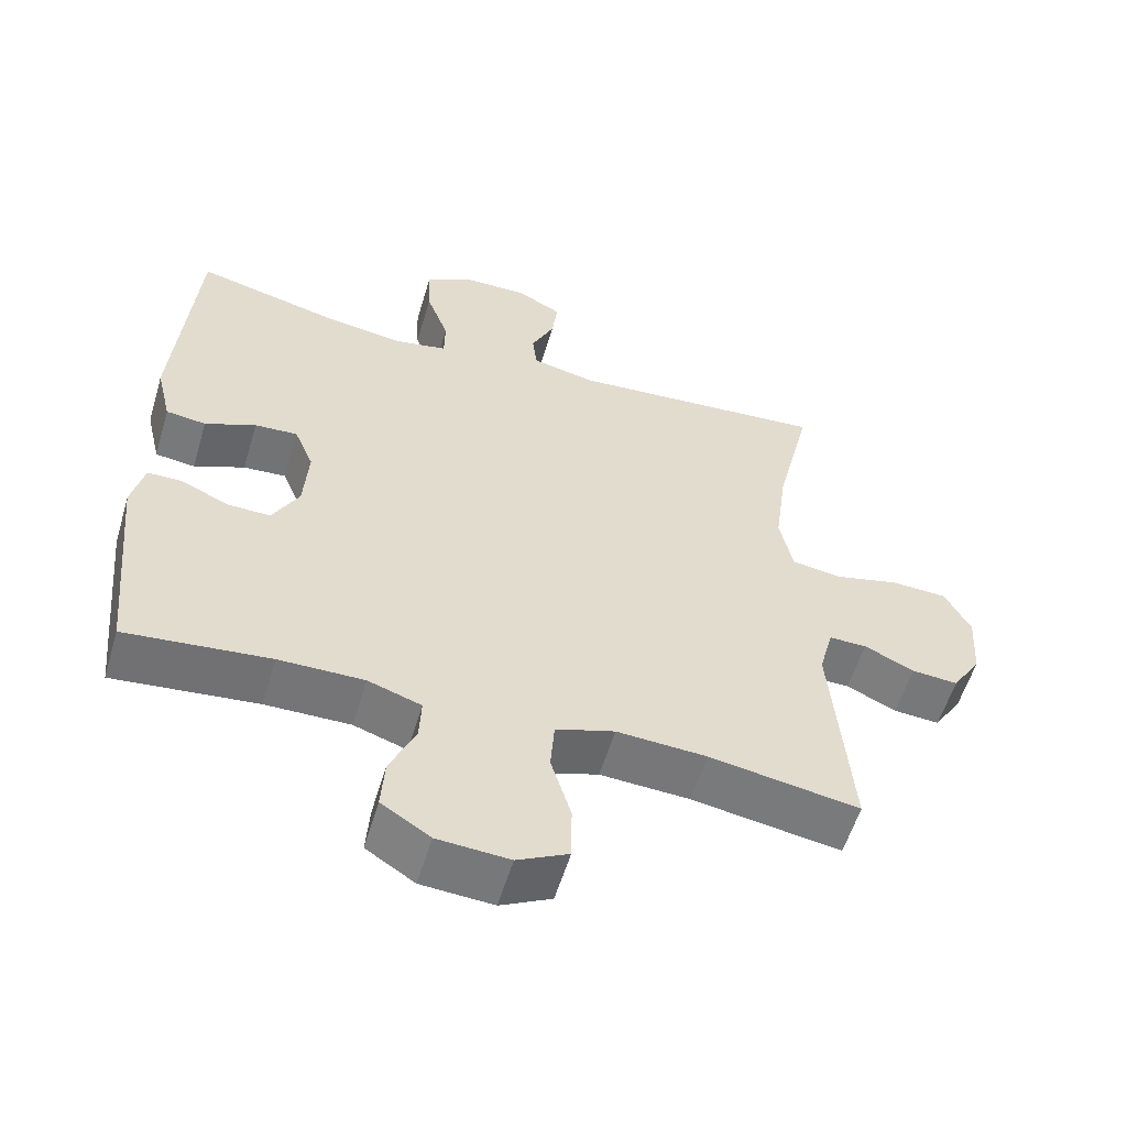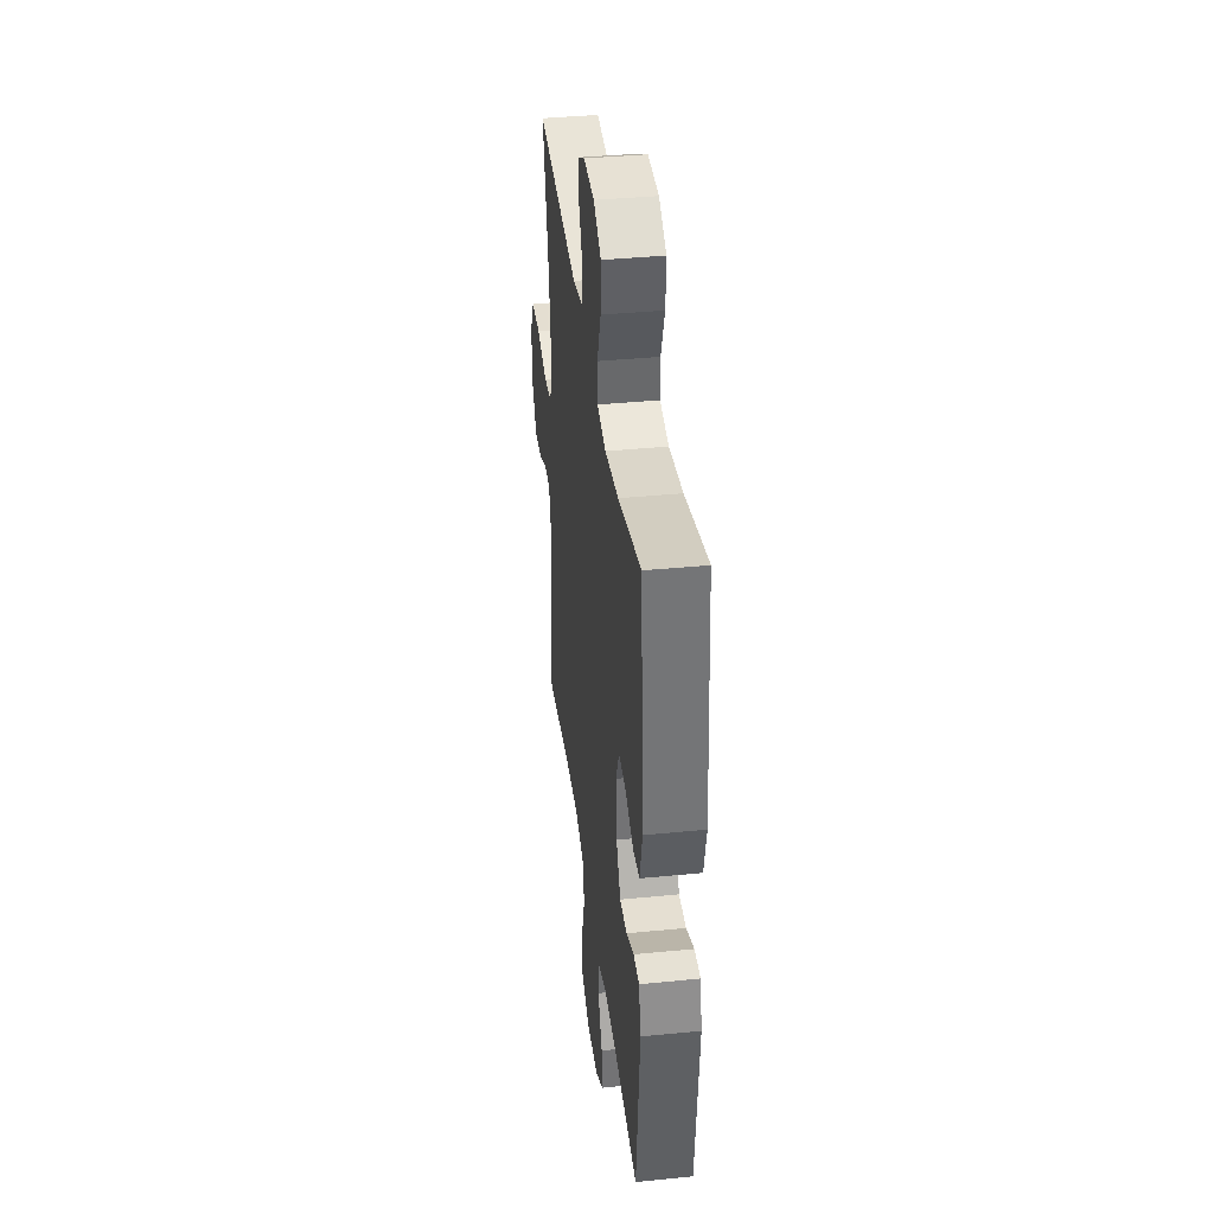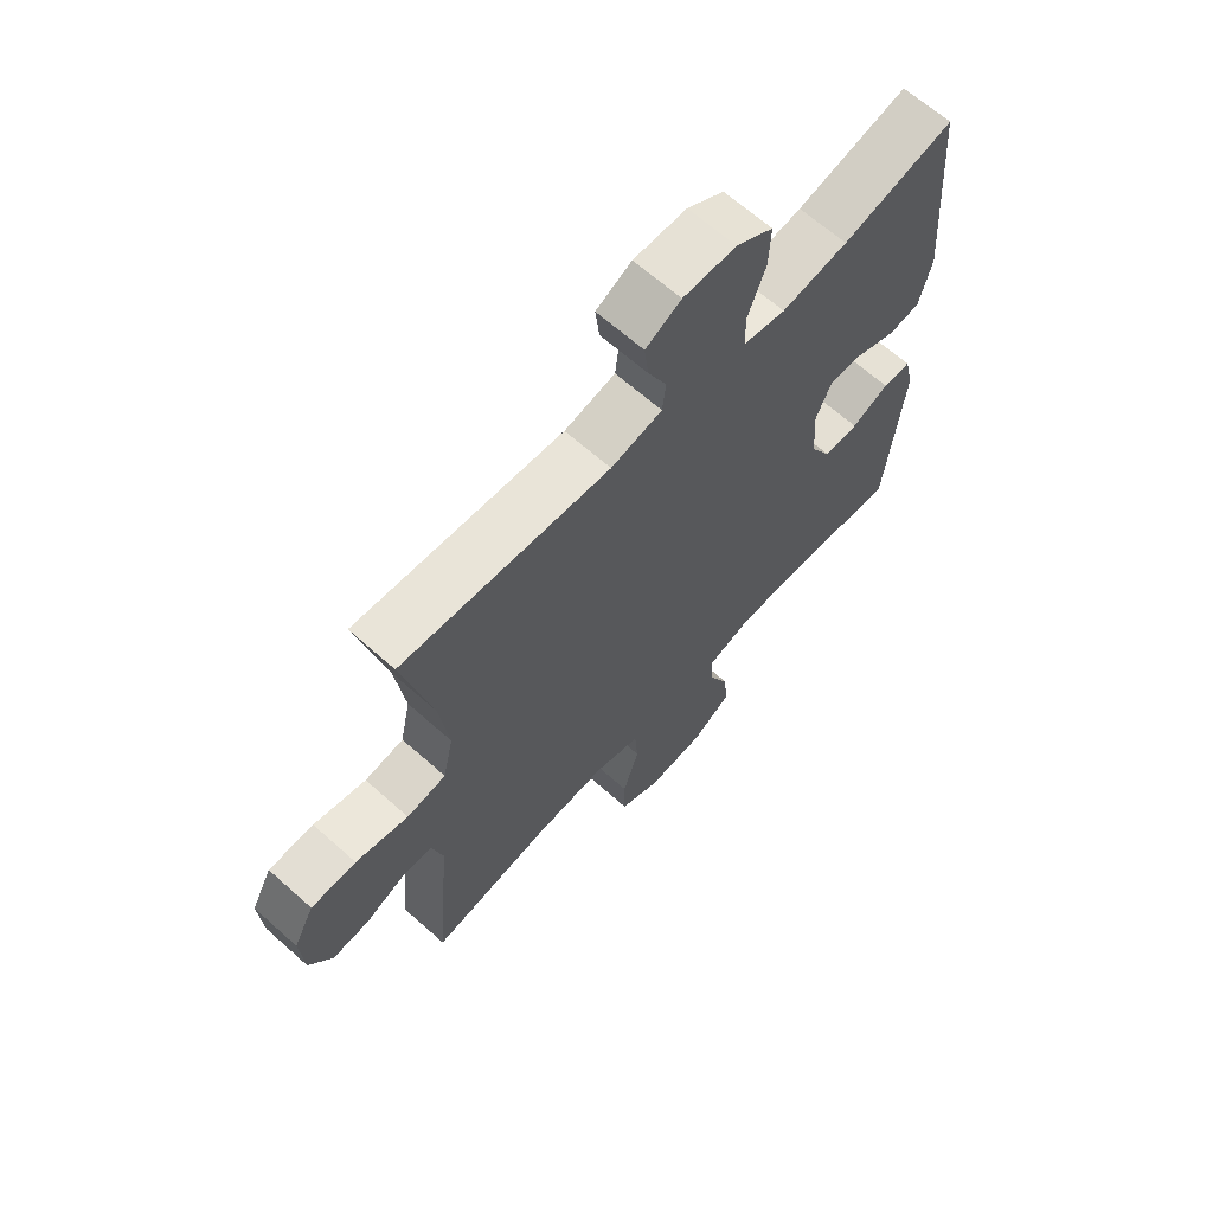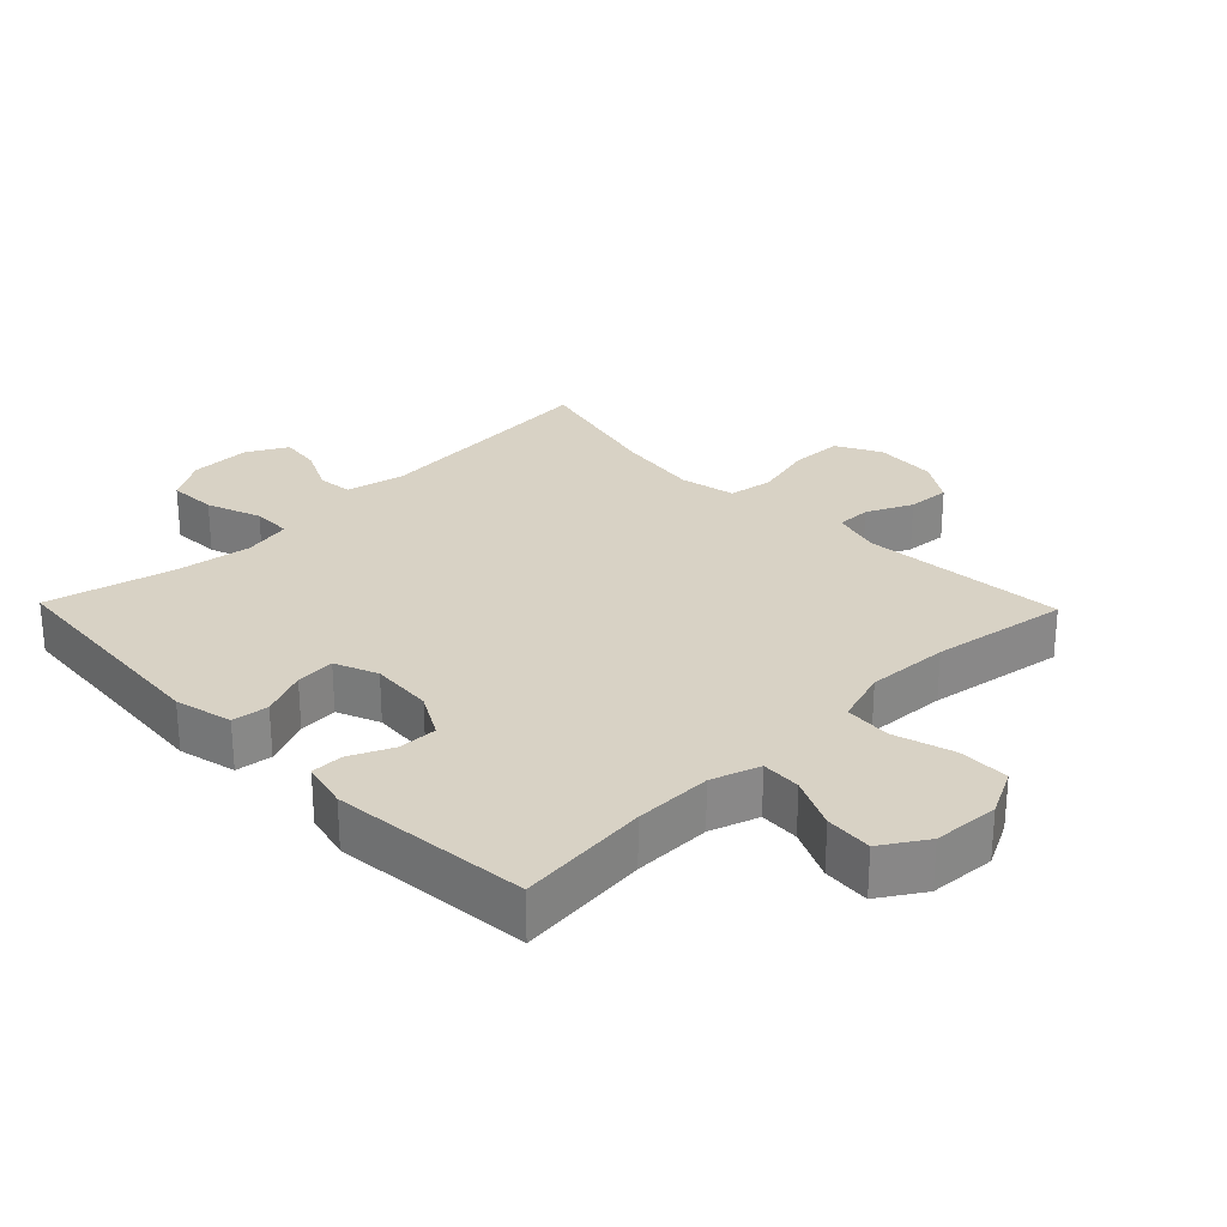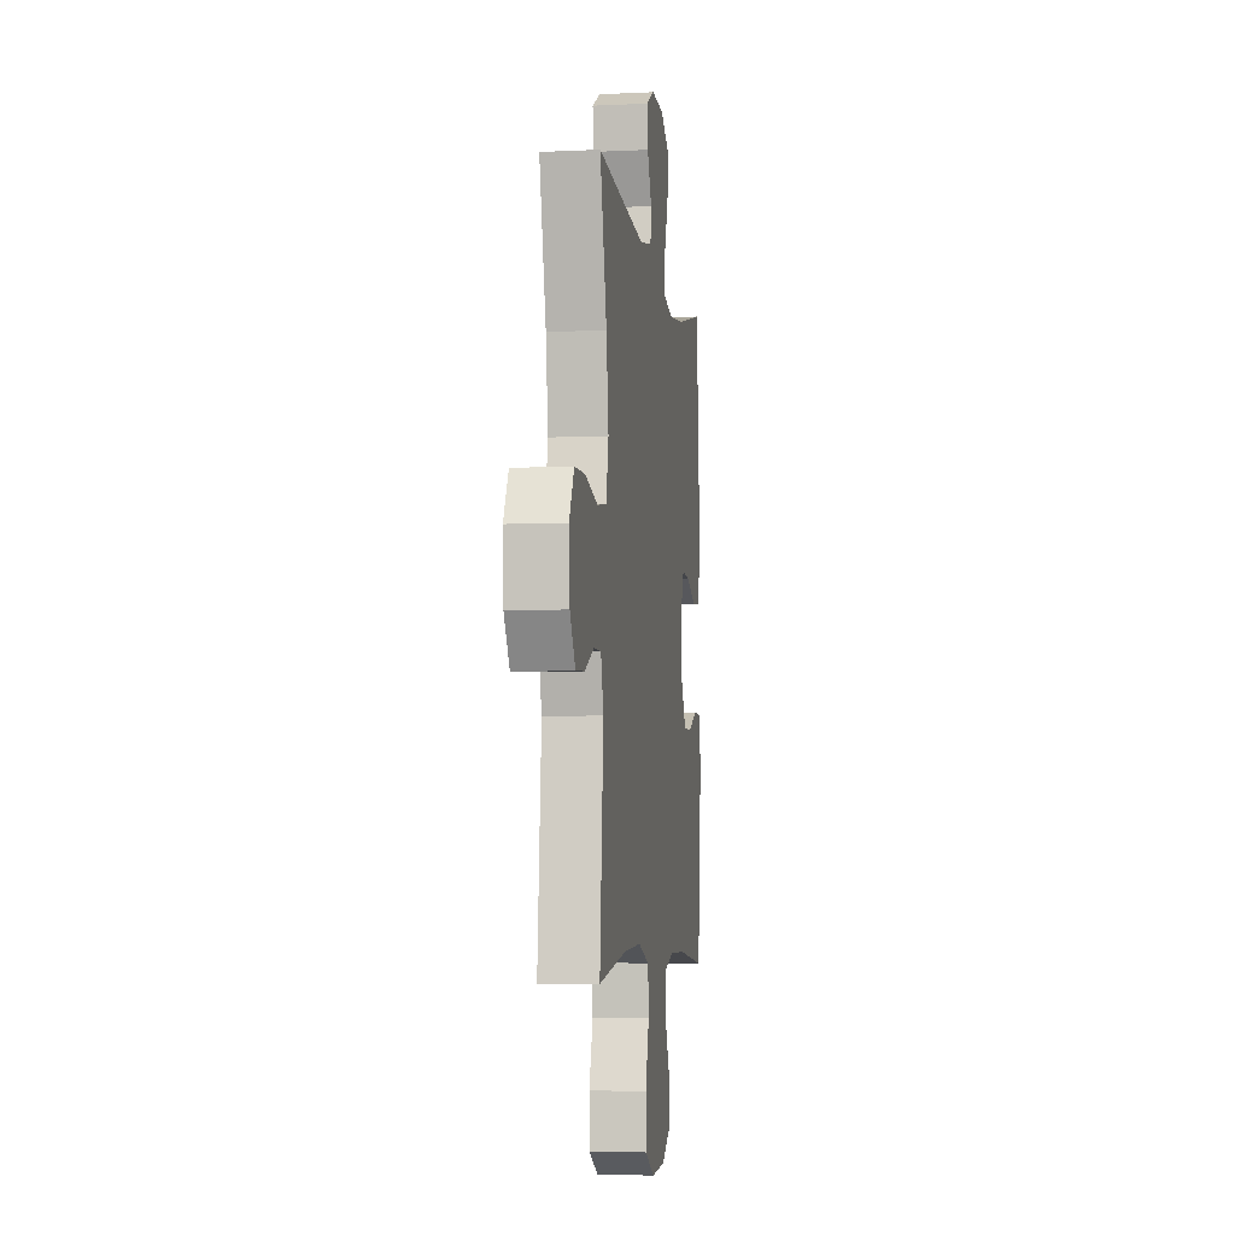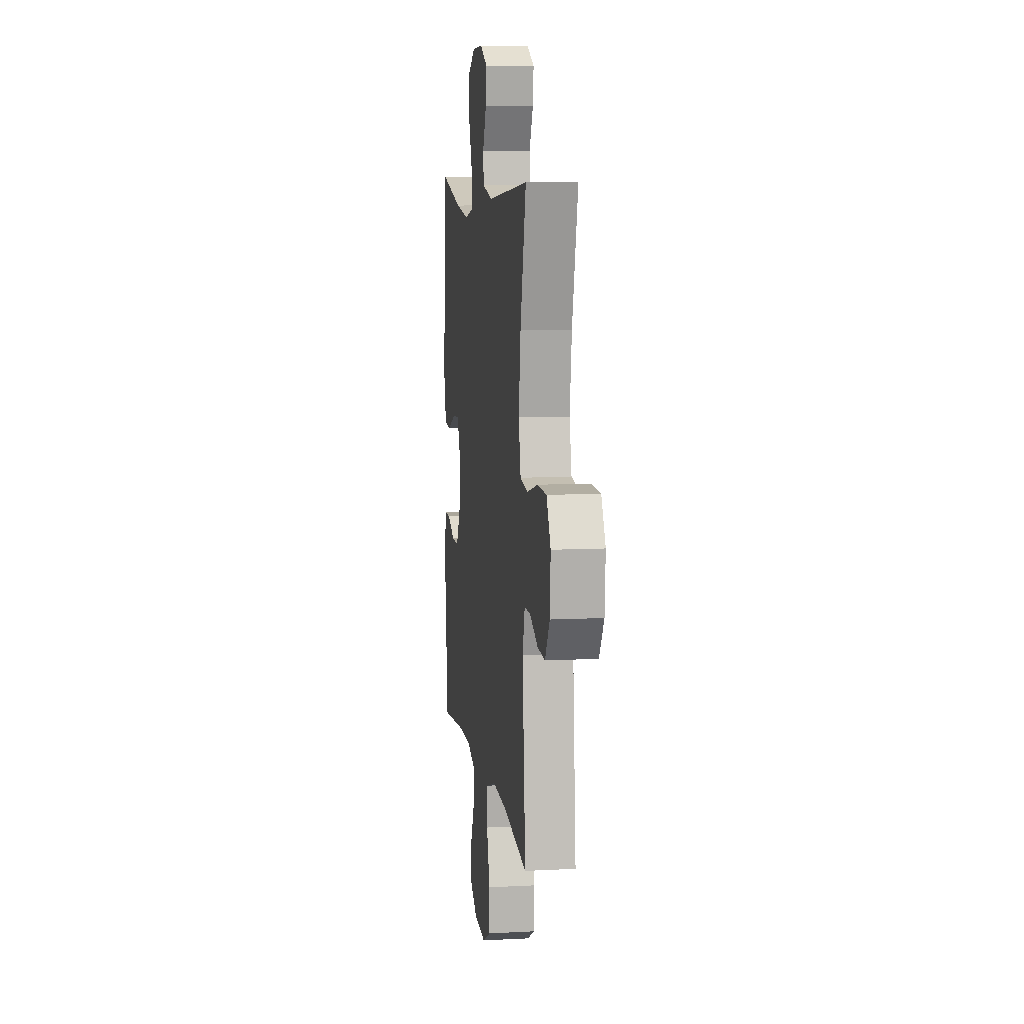
<metadata>
{"format":"obj","ext":"obj","renderer":"f3d","projection":"perspective","resolution":1024,"background":"white","views":[{"elev":-56.7,"azim":163.4,"up":"+Z"},{"elev":38.6,"azim":82.9,"up":"+Z"},{"elev":65.2,"azim":-48.1,"up":"+Z"},{"elev":27.7,"azim":135.8,"up":"+Y"},{"elev":-5.6,"azim":-81.7,"up":"+Z"},{"elev":8.6,"azim":-98.1,"up":"+Z"}]}
</metadata>
<code>
o path6580
v -0.265 0.0375 -0.4508
v -0.1374 0.0375 -0.4441
v -0.05378 0.0375 -0.4708
v -0.04813 0.0375 -0.5435
v -0.07659 0.0375 -0.6369
v -0.07576 0.0375 -0.7161
v -0.003277 0.0375 -0.7528
v 0.09906 0.0375 -0.7462
v 0.1684 0.0375 -0.7019
v 0.1632 0.0375 -0.6289
v 0.1267 0.0375 -0.5491
v 0.1237 0.0375 -0.4875
v 0.1992 0.0375 -0.4623
v 0.3199 0.0375 -0.4635
v 0.5239 0.0375 -0.485
v 0.5541 0.0375 -0.1776
v 0.5365 0.0375 -0.1045
v 0.4867 0.0375 -0.1041
v 0.4203 0.0375 -0.1345
v 0.359 0.0375 -0.1358
v 0.3215 0.0375 -0.06777
v 0.3146 0.0375 0.02941
v 0.3421 0.0375 0.09558
v 0.4028 0.0375 0.09135
v 0.4747 0.0375 0.06045
v 0.5313 0.0375 0.06743
v 0.5527 0.0375 0.1566
v 0.5239 0.0375 0.5169
v 0.3264 0.0375 0.4685
v 0.209 0.0375 0.4512
v 0.1338 0.0375 0.4659
v 0.133 0.0375 0.5271
v 0.1645 0.0375 0.6114
v 0.1677 0.0375 0.6867
v 0.1024 0.0375 0.7263
v 0.008327 0.0375 0.7275
v -0.05451 0.0375 0.6936
v -0.04703 0.0375 0.6311
v -0.0137 0.0375 0.5608
v -0.0199 0.0375 0.507
v -0.1105 0.0375 0.4872
v -0.4778 0.0375 0.5169
v -0.4273 0.0375 0.3052
v -0.4103 0.0375 0.1774
v -0.4288 0.0375 0.09119
v -0.4981 0.0375 0.08027
v -0.5913 0.0375 0.1034
v -0.6712 0.0375 0.1005
v -0.7079 0.0375 0.03147
v -0.7018 0.0375 -0.06492
v -0.6607 0.0375 -0.1301
v -0.5947 0.0375 -0.1254
v -0.5239 0.0375 -0.09228
v -0.4705 0.0375 -0.09208
v -0.4505 0.0375 -0.1674
v -0.4778 0.0375 -0.485
v -0.265 -0.0375 -0.4508
v -0.1374 -0.0375 -0.4441
v -0.05378 -0.0375 -0.4708
v -0.04813 -0.0375 -0.5435
v -0.07659 -0.0375 -0.6369
v -0.07576 -0.0375 -0.7161
v -0.003277 -0.0375 -0.7528
v 0.09906 -0.0375 -0.7462
v 0.1684 -0.0375 -0.7019
v 0.1632 -0.0375 -0.6289
v 0.1267 -0.0375 -0.5491
v 0.1237 -0.0375 -0.4875
v 0.1992 -0.0375 -0.4623
v 0.3199 -0.0375 -0.4635
v 0.5239 -0.0375 -0.485
v 0.5541 -0.0375 -0.1776
v 0.5365 -0.0375 -0.1045
v 0.4867 -0.0375 -0.1041
v 0.4203 -0.0375 -0.1345
v 0.359 -0.0375 -0.1358
v 0.3215 -0.0375 -0.06777
v 0.3146 -0.0375 0.02941
v 0.3421 -0.0375 0.09558
v 0.4028 -0.0375 0.09135
v 0.4747 -0.0375 0.06045
v 0.5313 -0.0375 0.06743
v 0.5527 -0.0375 0.1566
v 0.5239 -0.0375 0.5169
v 0.3264 -0.0375 0.4685
v 0.209 -0.0375 0.4512
v 0.1338 -0.0375 0.4659
v 0.133 -0.0375 0.5271
v 0.1645 -0.0375 0.6114
v 0.1677 -0.0375 0.6867
v 0.1024 -0.0375 0.7263
v 0.008327 -0.0375 0.7275
v -0.05451 -0.0375 0.6936
v -0.04703 -0.0375 0.6311
v -0.0137 -0.0375 0.5608
v -0.0199 -0.0375 0.507
v -0.1105 -0.0375 0.4872
v -0.4778 -0.0375 0.5169
v -0.4273 -0.0375 0.3052
v -0.4103 -0.0375 0.1774
v -0.4288 -0.0375 0.09119
v -0.4981 -0.0375 0.08027
v -0.5913 -0.0375 0.1034
v -0.6712 -0.0375 0.1005
v -0.7079 -0.0375 0.03147
v -0.7018 -0.0375 -0.06492
v -0.6607 -0.0375 -0.1301
v -0.5947 -0.0375 -0.1254
v -0.5239 -0.0375 -0.09228
v -0.4705 -0.0375 -0.09208
v -0.4505 -0.0375 -0.1674
v -0.4778 -0.0375 -0.485
v 0.5541 0.0375 -0.1776
v 0.5365 0.0375 -0.1045
v 0.5365 0.0375 -0.1045
v 0.5313 0.0375 0.06743
v 0.5313 0.0375 0.06743
v 0.5527 0.0375 0.1566
v 0.4867 0.0375 -0.1041
v 0.5239 0.0375 -0.485
v 0.5239 0.0375 -0.485
v 0.4747 0.0375 0.06045
v 0.5239 0.0375 0.5169
v 0.5239 0.0375 0.5169
v 0.4203 0.0375 -0.1345
v 0.4028 0.0375 0.09135
v 0.3264 0.0375 0.4685
v 0.3199 0.0375 -0.4635
v 0.359 0.0375 -0.1358
v 0.359 0.0375 -0.1358
v 0.3421 0.0375 0.09558
v 0.3421 0.0375 0.09558
v 0.3215 0.0375 -0.06777
v 0.3146 0.0375 0.02941
v 0.209 0.0375 0.4512
v 0.1992 0.0375 -0.4623
v 0.1338 0.0375 0.4659
v 0.1338 0.0375 0.4659
v 0.1237 0.0375 -0.4875
v 0.1237 0.0375 -0.4875
v 0.09906 0.0375 -0.7462
v 0.1684 0.0375 -0.7019
v 0.1684 0.0375 -0.7019
v 0.1632 0.0375 -0.6289
v 0.1645 0.0375 0.6114
v 0.1677 0.0375 0.6867
v 0.1677 0.0375 0.6867
v 0.1024 0.0375 0.7263
v 0.133 0.0375 0.5271
v 0.1267 0.0375 -0.5491
v 0.008327 0.0375 0.7275
v -0.003277 0.0375 -0.7528
v -0.05451 0.0375 0.6936
v -0.05451 0.0375 0.6936
v -0.07576 0.0375 -0.7161
v -0.07576 0.0375 -0.7161
v -0.0137 0.0375 0.5608
v -0.0199 0.0375 0.507
v -0.0199 0.0375 0.507
v -0.04703 0.0375 0.6311
v -0.1105 0.0375 0.4872
v -0.07659 0.0375 -0.6369
v -0.04813 0.0375 -0.5435
v -0.05378 0.0375 -0.4708
v -0.05378 0.0375 -0.4708
v -0.1374 0.0375 -0.4441
v -0.265 0.0375 -0.4508
v -0.4103 0.0375 0.1774
v -0.4288 0.0375 0.09119
v -0.4288 0.0375 0.09119
v -0.4273 0.0375 0.3052
v -0.4981 0.0375 0.08027
v -0.4705 0.0375 -0.09208
v -0.4705 0.0375 -0.09208
v -0.4505 0.0375 -0.1674
v -0.4778 0.0375 0.5169
v -0.4778 0.0375 0.5169
v -0.4778 0.0375 -0.485
v -0.4778 0.0375 -0.485
v -0.5239 0.0375 -0.09228
v -0.5913 0.0375 0.1034
v -0.5947 0.0375 -0.1254
v -0.6712 0.0375 0.1005
v -0.6607 0.0375 -0.1301
v -0.6607 0.0375 -0.1301
v -0.7018 0.0375 -0.06492
v -0.7079 0.0375 0.03147
v 0.5541 -0.0375 -0.1776
v 0.5365 -0.0375 -0.1045
v 0.5365 -0.0375 -0.1045
v 0.5313 -0.0375 0.06743
v 0.5313 -0.0375 0.06743
v 0.5527 -0.0375 0.1566
v 0.4867 -0.0375 -0.1041
v 0.5239 -0.0375 -0.485
v 0.5239 -0.0375 -0.485
v 0.4747 -0.0375 0.06045
v 0.5239 -0.0375 0.5169
v 0.5239 -0.0375 0.5169
v 0.4203 -0.0375 -0.1345
v 0.4028 -0.0375 0.09135
v 0.3264 -0.0375 0.4685
v 0.3199 -0.0375 -0.4635
v 0.359 -0.0375 -0.1358
v 0.359 -0.0375 -0.1358
v 0.3421 -0.0375 0.09558
v 0.3421 -0.0375 0.09558
v 0.3215 -0.0375 -0.06777
v 0.3146 -0.0375 0.02941
v 0.209 -0.0375 0.4512
v 0.1992 -0.0375 -0.4623
v 0.1338 -0.0375 0.4659
v 0.1338 -0.0375 0.4659
v 0.1237 -0.0375 -0.4875
v 0.1237 -0.0375 -0.4875
v 0.09906 -0.0375 -0.7462
v 0.1684 -0.0375 -0.7019
v 0.1684 -0.0375 -0.7019
v 0.1632 -0.0375 -0.6289
v 0.1645 -0.0375 0.6114
v 0.1677 -0.0375 0.6867
v 0.1677 -0.0375 0.6867
v 0.1024 -0.0375 0.7263
v 0.133 -0.0375 0.5271
v 0.1267 -0.0375 -0.5491
v 0.008327 -0.0375 0.7275
v -0.003277 -0.0375 -0.7528
v -0.05451 -0.0375 0.6936
v -0.05451 -0.0375 0.6936
v -0.07576 -0.0375 -0.7161
v -0.07576 -0.0375 -0.7161
v -0.0137 -0.0375 0.5608
v -0.0199 -0.0375 0.507
v -0.0199 -0.0375 0.507
v -0.04703 -0.0375 0.6311
v -0.1105 -0.0375 0.4872
v -0.07659 -0.0375 -0.6369
v -0.04813 -0.0375 -0.5435
v -0.05378 -0.0375 -0.4708
v -0.05378 -0.0375 -0.4708
v -0.1374 -0.0375 -0.4441
v -0.265 -0.0375 -0.4508
v -0.4103 -0.0375 0.1774
v -0.4288 -0.0375 0.09119
v -0.4288 -0.0375 0.09119
v -0.4273 -0.0375 0.3052
v -0.4981 -0.0375 0.08027
v -0.4705 -0.0375 -0.09208
v -0.4705 -0.0375 -0.09208
v -0.4505 -0.0375 -0.1674
v -0.4778 -0.0375 0.5169
v -0.4778 -0.0375 0.5169
v -0.4778 -0.0375 -0.485
v -0.4778 -0.0375 -0.485
v -0.5239 -0.0375 -0.09228
v -0.5913 -0.0375 0.1034
v -0.5947 -0.0375 -0.1254
v -0.6712 -0.0375 0.1005
v -0.6607 -0.0375 -0.1301
v -0.6607 -0.0375 -0.1301
v -0.7018 -0.0375 -0.06492
v -0.7079 -0.0375 0.03147
f 209 212 236
f 241 208 244
f 220 232 224
f 257 261 259
f 214 208 239
f 223 220 221
f 262 255 256
f 262 256 258
f 193 197 191
f 242 241 250
f 244 209 243
f 243 209 236
f 208 211 204
f 230 227 237
f 233 224 232
f 225 214 238
f 239 208 241
f 212 206 210
f 217 219 216
f 238 214 239
f 194 188 189
f 250 244 248
f 202 201 193
f 247 256 255
f 223 232 220
f 243 236 246
f 246 236 251
f 227 216 237
f 235 226 228
f 202 206 201
f 248 244 247
f 200 188 194
f 201 197 193
f 242 250 253
f 200 204 203
f 209 206 212
f 211 208 214
f 203 204 211
f 202 193 198
f 248 247 255
f 236 212 233
f 232 223 235
f 188 203 195
f 255 261 257
f 219 237 216
f 237 225 238
f 212 224 233
f 235 223 226
f 210 206 202
f 241 244 250
f 188 200 203
f 255 262 261
f 237 219 225
f 208 209 244
f 16 115 190 72
f 117 27 83 192
f 17 18 74 73
f 121 16 72 196
f 25 26 82 81
f 27 124 199 83
f 18 19 75 74
f 24 25 81 80
f 28 29 85 84
f 14 15 71 70
f 19 130 205 75
f 132 24 80 207
f 20 21 77 76
f 22 23 79 78
f 29 30 86 85
f 21 22 78 77
f 13 14 70 69
f 30 138 213 86
f 140 13 69 215
f 8 143 218 64
f 9 10 66 65
f 33 147 222 89
f 34 35 91 90
f 32 33 89 88
f 10 11 67 66
f 31 32 88 87
f 11 12 68 67
f 35 36 92 91
f 7 8 64 63
f 36 154 229 92
f 156 7 63 231
f 39 159 234 95
f 38 39 95 94
f 37 38 94 93
f 40 41 97 96
f 5 6 62 61
f 4 5 61 60
f 165 4 60 240
f 2 3 59 58
f 1 2 58 57
f 44 170 245 100
f 43 44 100 99
f 45 46 102 101
f 174 55 111 249
f 177 43 99 252
f 41 42 98 97
f 179 1 57 254
f 55 56 112 111
f 53 54 110 109
f 46 47 103 102
f 52 53 109 108
f 47 48 104 103
f 185 52 108 260
f 50 51 107 106
f 49 50 106 105
f 48 49 105 104
f 134 161 137
f 166 169 133
f 145 149 157
f 182 184 186
f 139 164 133
f 148 146 145
f 187 181 180
f 187 183 181
f 118 116 122
f 167 175 166
f 169 168 134
f 168 161 134
f 133 129 136
f 155 162 152
f 158 157 149
f 150 163 139
f 164 166 133
f 137 135 131
f 142 141 144
f 163 164 139
f 119 114 113
f 175 173 169
f 127 118 126
f 172 180 181
f 148 145 157
f 168 171 161
f 171 176 161
f 152 162 141
f 160 153 151
f 127 126 131
f 173 172 169
f 125 119 113
f 126 118 122
f 167 178 175
f 125 128 129
f 134 137 131
f 136 139 133
f 128 136 129
f 127 123 118
f 173 180 172
f 161 158 137
f 157 160 148
f 113 120 128
f 180 182 186
f 144 141 162
f 162 163 150
f 137 158 149
f 160 151 148
f 135 127 131
f 166 175 169
f 113 128 125
f 180 186 187
f 162 150 144
f 133 169 134

</code>
